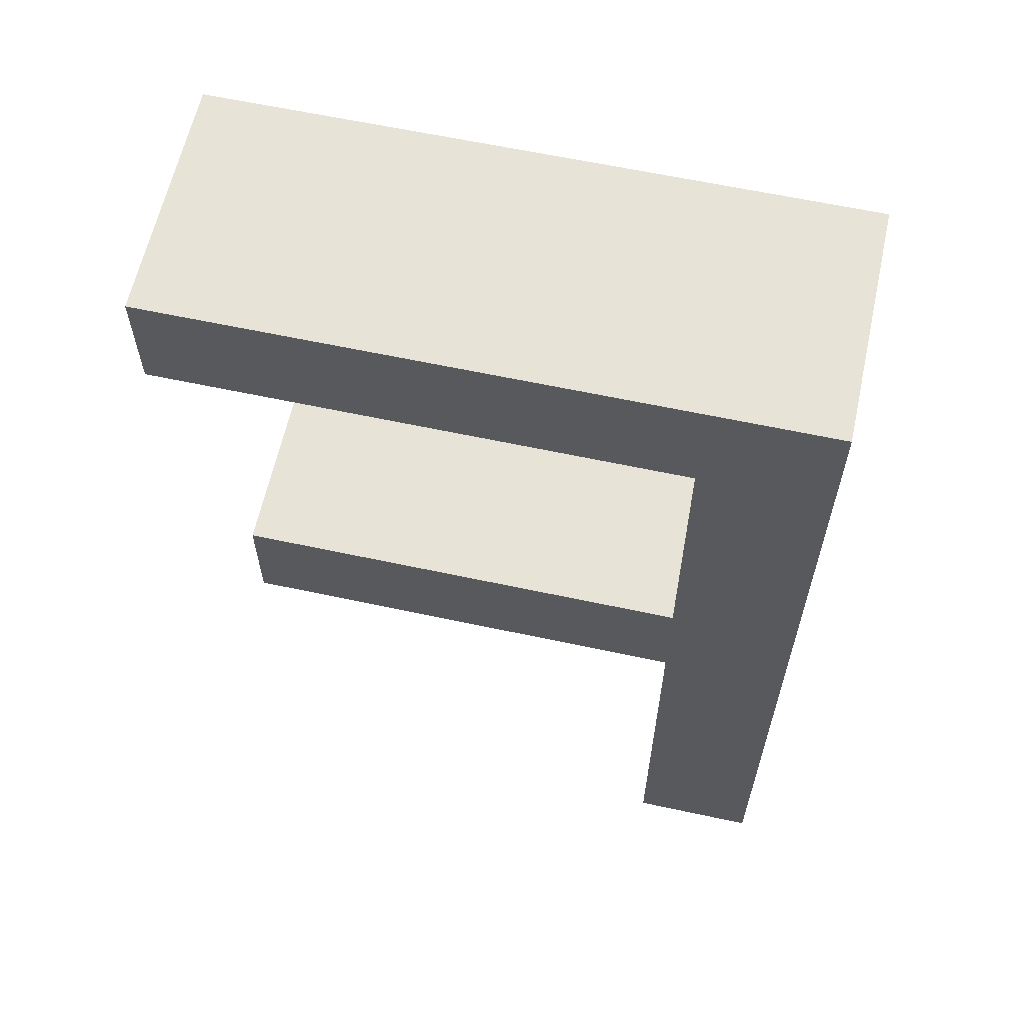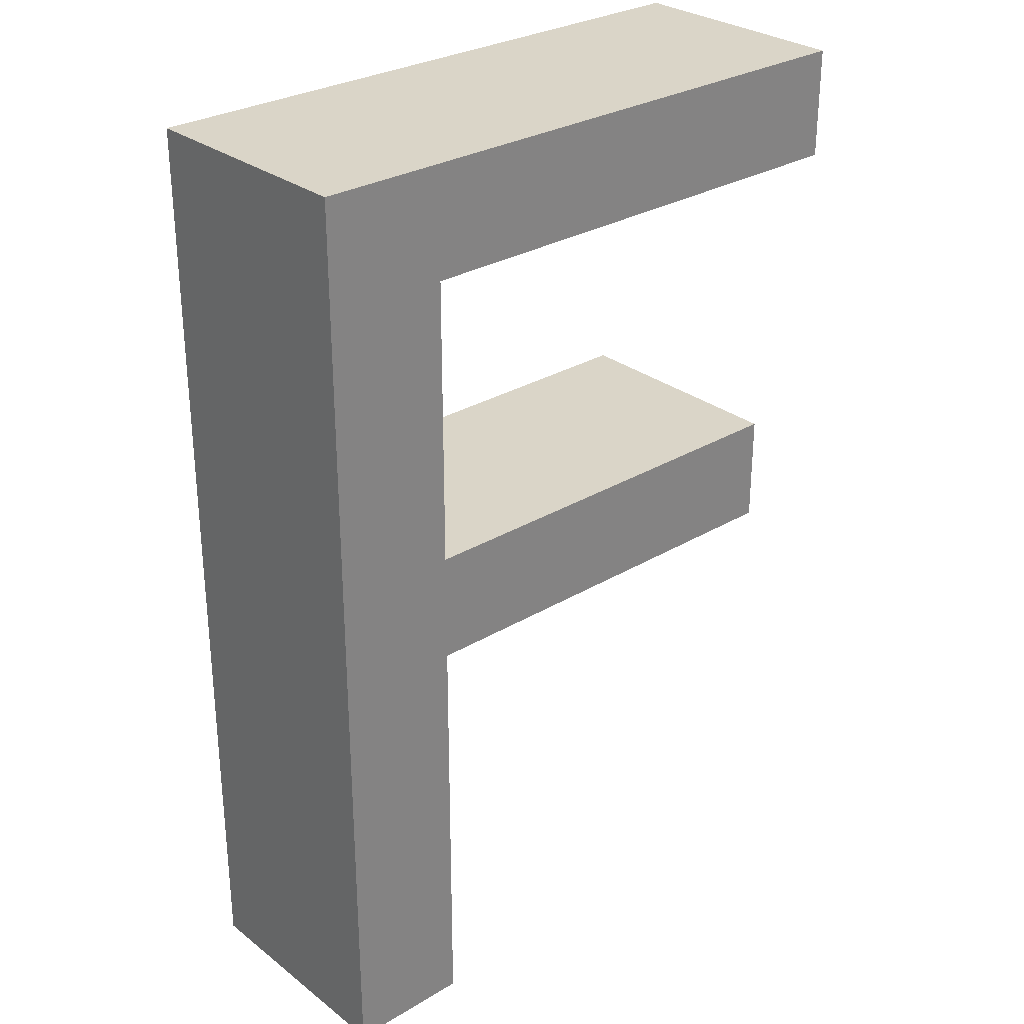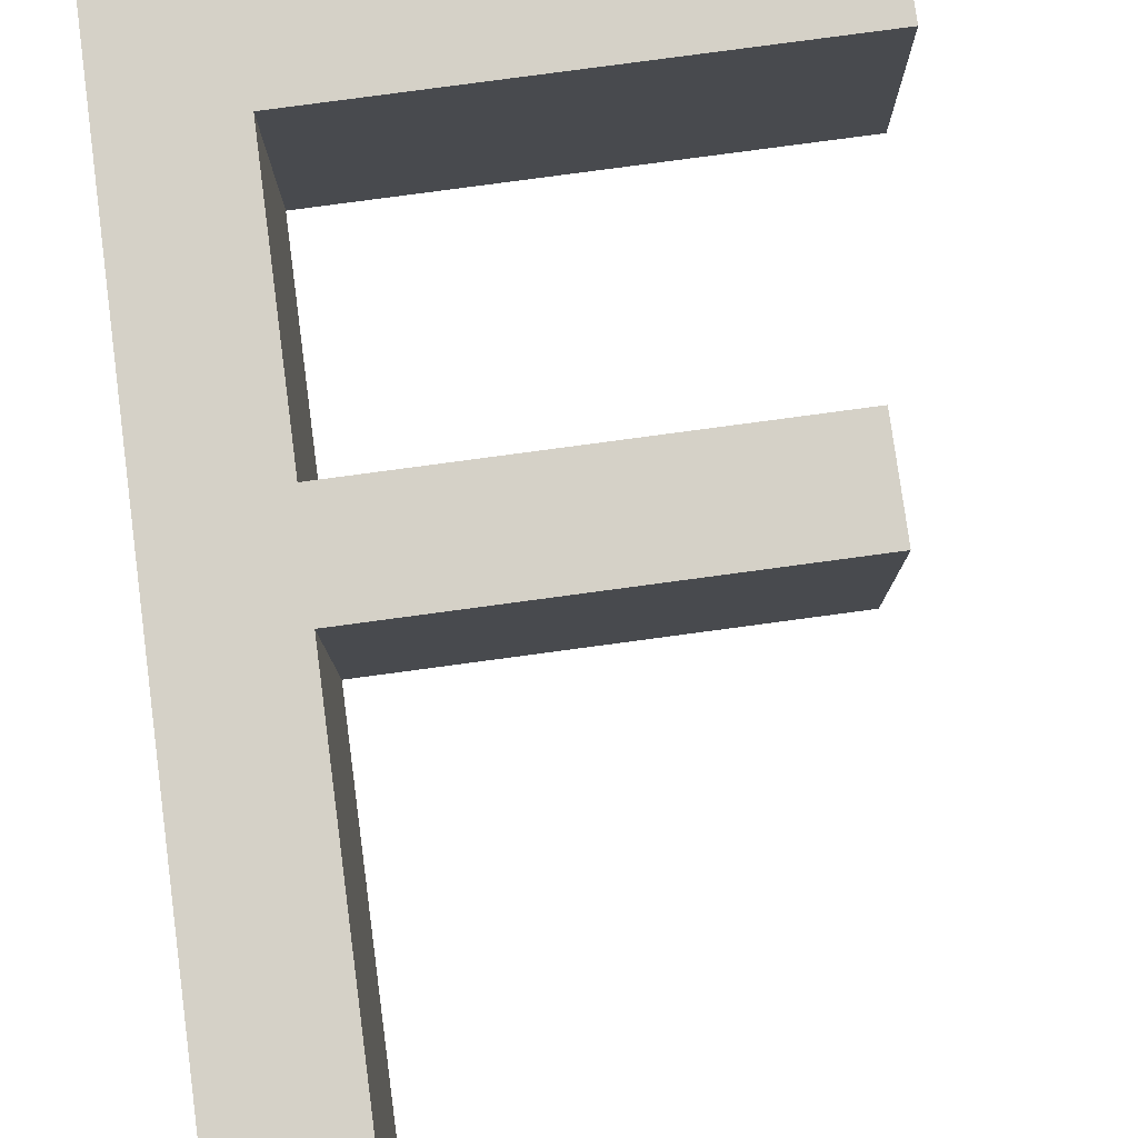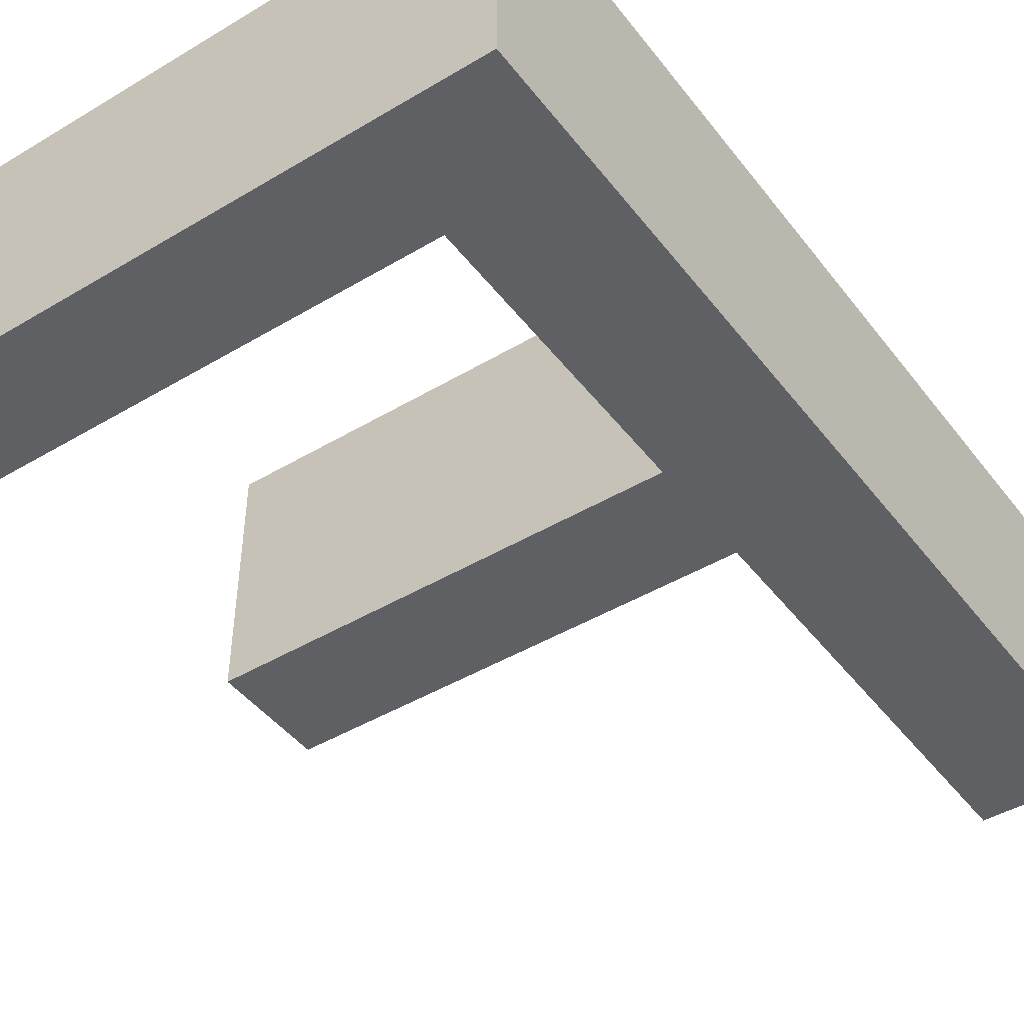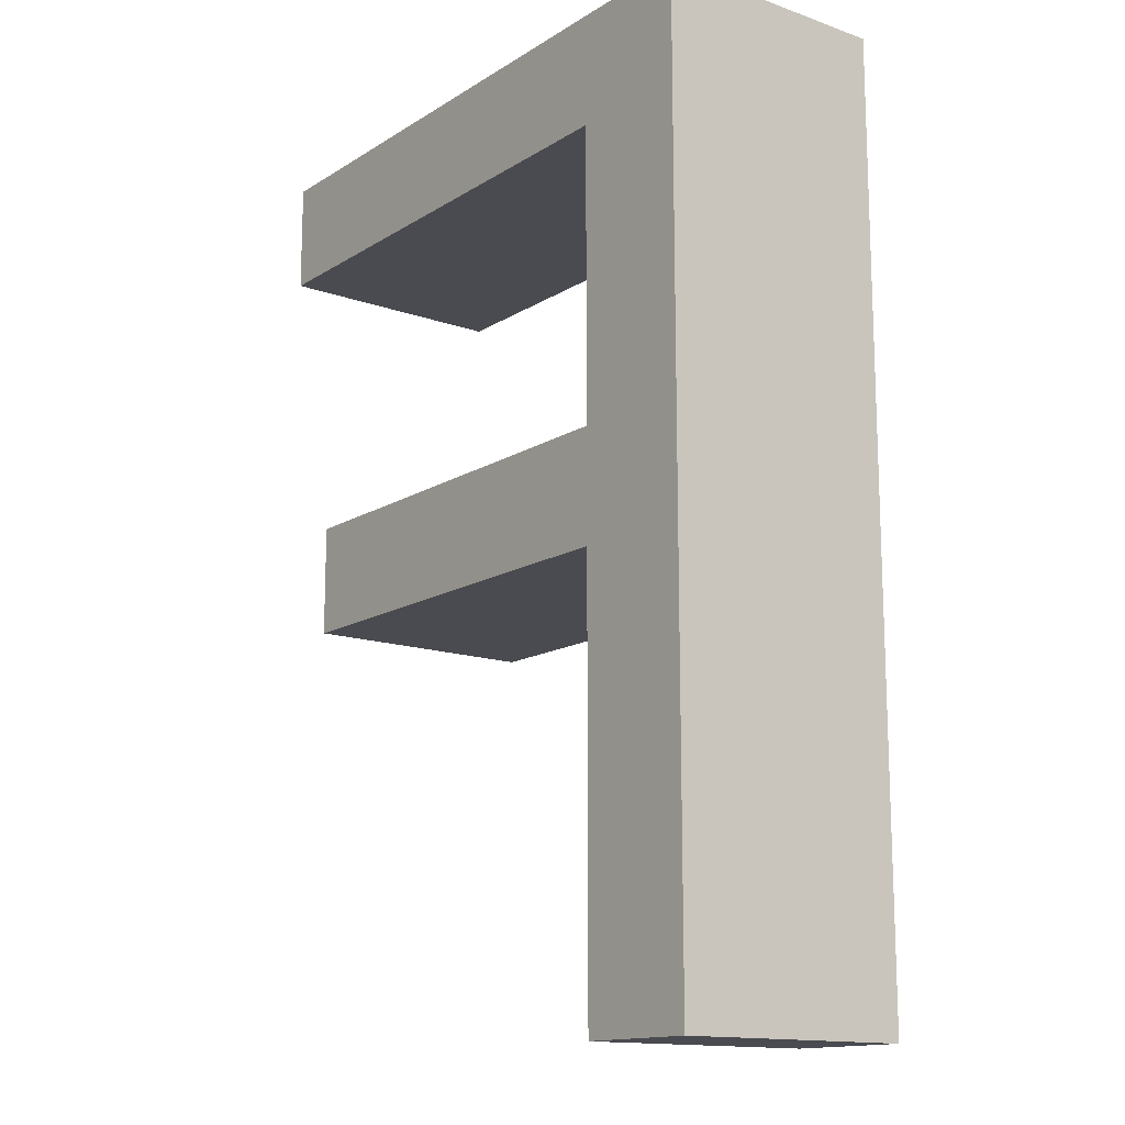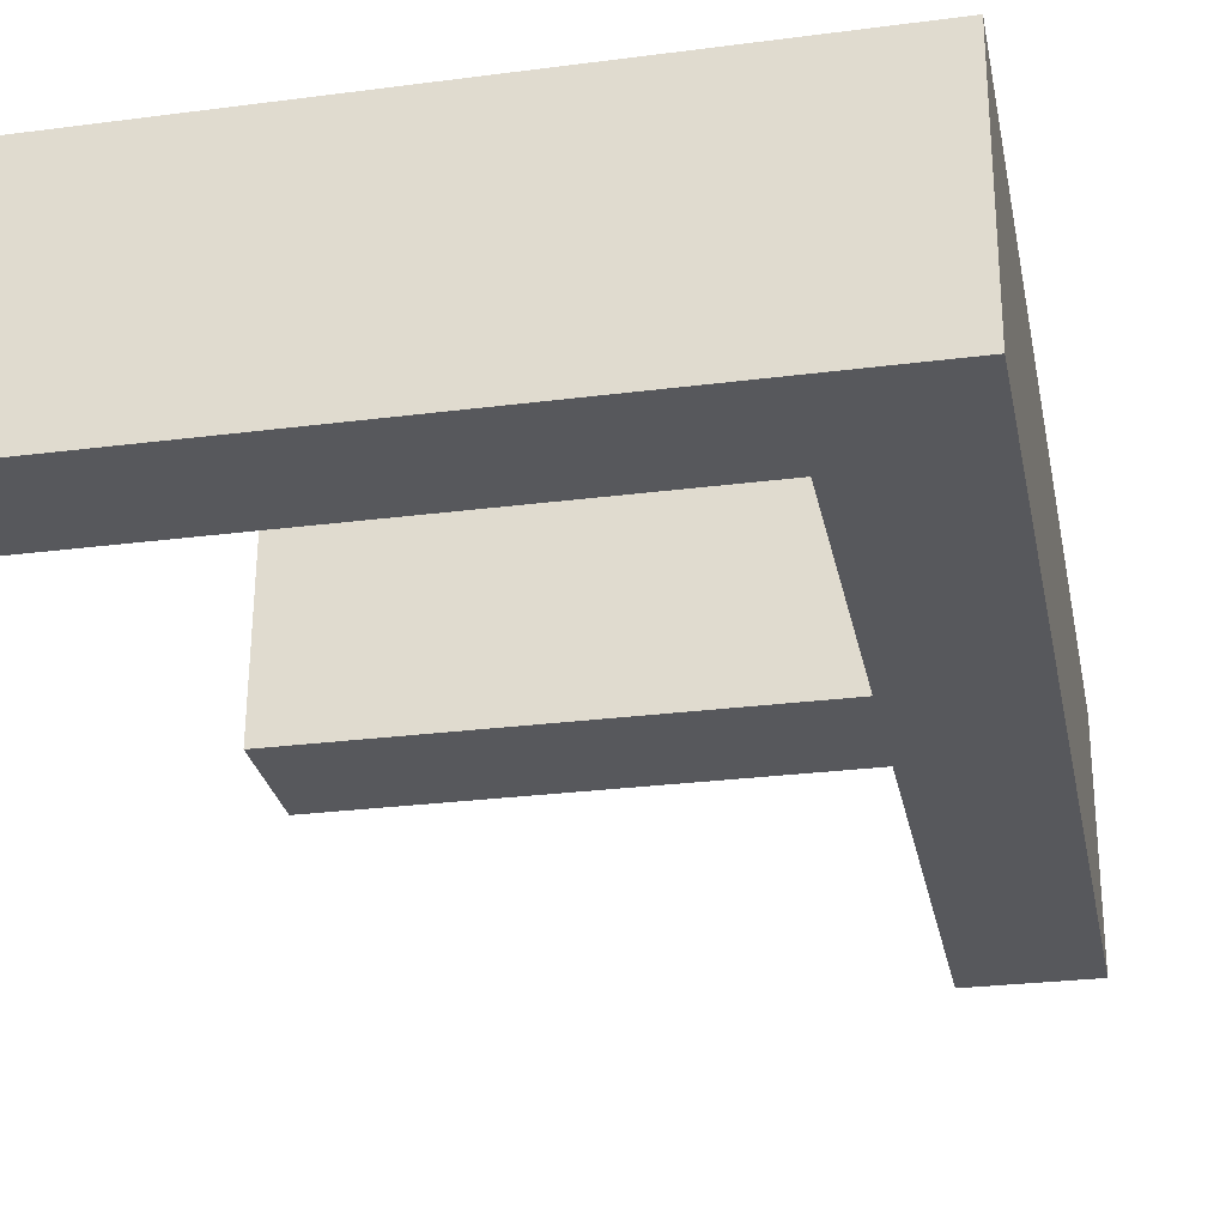
<metadata>
{"format":"obj","ext":"obj","renderer":"f3d","projection":"perspective","resolution":1024,"background":"white","views":[{"elev":61.9,"azim":12.0,"up":"+Z"},{"elev":29.1,"azim":138.0,"up":"+Z"},{"elev":78.8,"azim":172.4,"up":"+Y"},{"elev":-44.8,"azim":35.0,"up":"+Y"},{"elev":-14.4,"azim":52.4,"up":"+Z"},{"elev":-28.6,"azim":11.4,"up":"+Y"}]}
</metadata>
<code>
o mesh272/mesh272-geometry#mesh272-geometry
v 0.1559 0.2272 -0.4219
v 0.1538 0.2272 -0.4237
v 0.1559 0.2272 -0.4372
v 0.1456 0.2272 -0.4219
v 0.1538 0.2272 -0.4372
v 0.1559 0.2311 -0.4219
v 0.1456 0.2272 -0.4237
v 0.1538 0.2272 -0.4284
v 0.1539 0.2311 -0.4372
v 0.1559 0.2311 -0.4372
v 0.1456 0.2311 -0.4219
v 0.1456 0.2311 -0.4237
v 0.1539 0.2311 -0.4284
v 0.1538 0.2272 -0.4302
v 0.1539 0.2311 -0.4237
v 0.1467 0.2272 -0.4284
v 0.1539 0.2311 -0.4302
v 0.1467 0.2311 -0.4284
v 0.1467 0.2272 -0.4302
v 0.1467 0.2311 -0.4302
f 1 2 3
f 2 1 4
f 3 2 1
f 4 1 2
f 2 5 3
f 3 5 2
f 3 6 1
f 1 6 3
f 6 4 1
f 1 4 6
f 2 4 7
f 7 4 2
f 5 2 8
f 8 2 5
f 9 3 5
f 5 3 9
f 6 3 10
f 10 3 6
f 4 6 11
f 11 6 4
f 4 12 7
f 7 12 4
f 12 2 7
f 7 2 12
f 2 13 8
f 8 13 2
f 5 8 14
f 14 8 5
f 3 9 10
f 10 9 3
f 14 9 5
f 5 9 14
f 9 6 10
f 10 6 9
f 6 15 11
f 11 15 6
f 12 4 11
f 11 4 12
f 2 12 15
f 15 12 2
f 13 2 15
f 15 2 13
f 13 16 8
f 8 16 13
f 16 14 8
f 8 14 16
f 9 14 17
f 17 14 9
f 6 9 15
f 15 9 6
f 11 15 12
f 12 15 11
f 15 17 13
f 13 17 15
f 16 13 18
f 18 13 16
f 14 16 19
f 19 16 14
f 14 20 17
f 17 20 14
f 15 9 17
f 17 9 15
f 20 13 17
f 17 13 20
f 13 20 18
f 18 20 13
f 20 16 18
f 18 16 20
f 16 20 19
f 19 20 16
f 20 14 19
f 19 14 20

</code>
